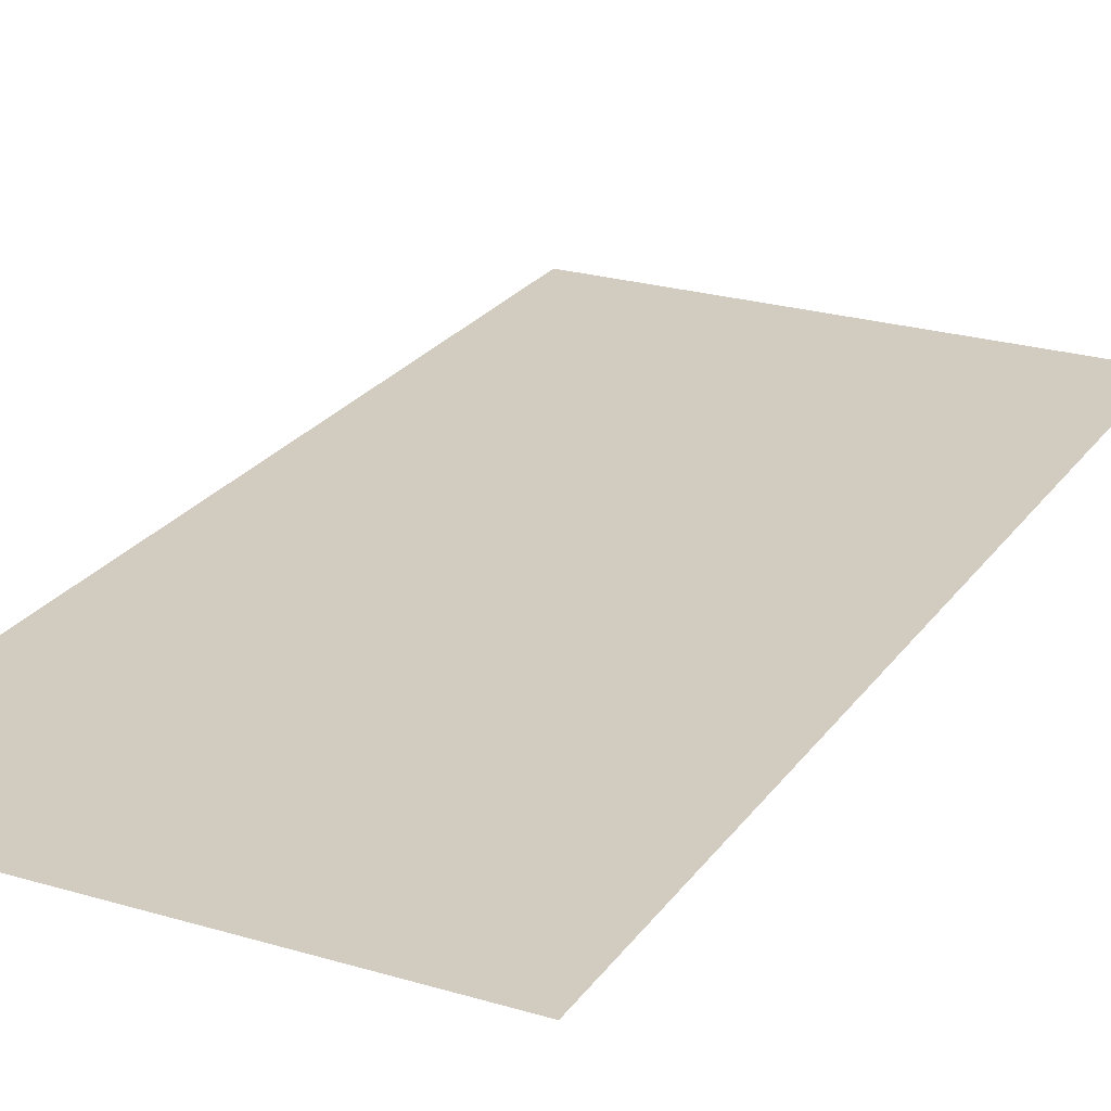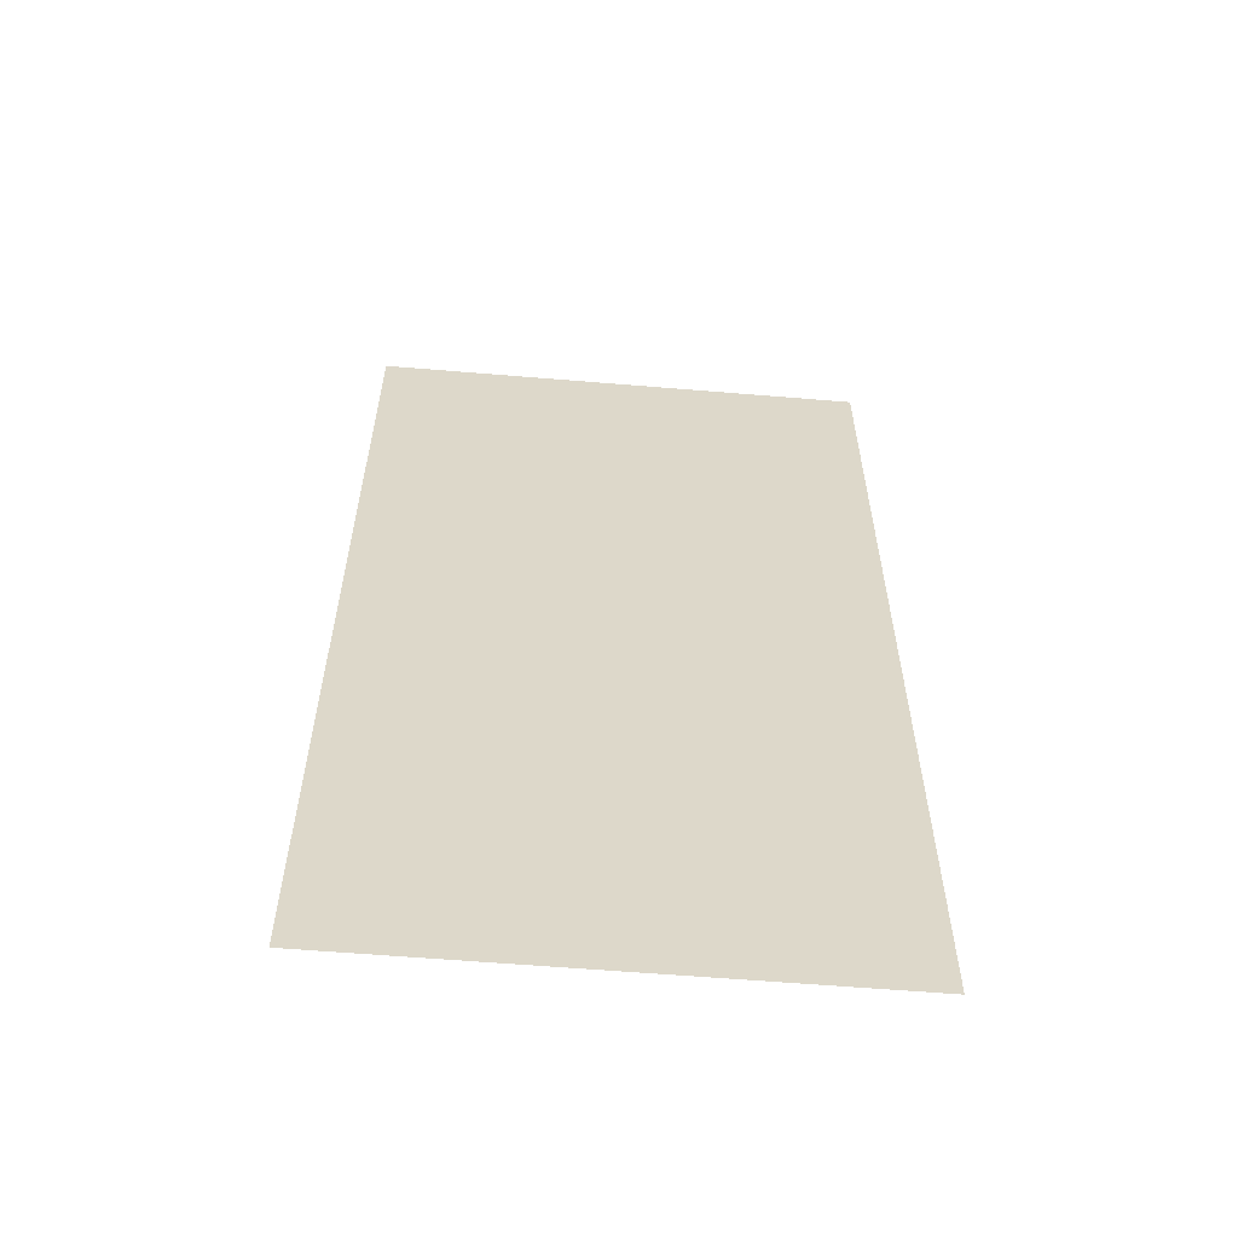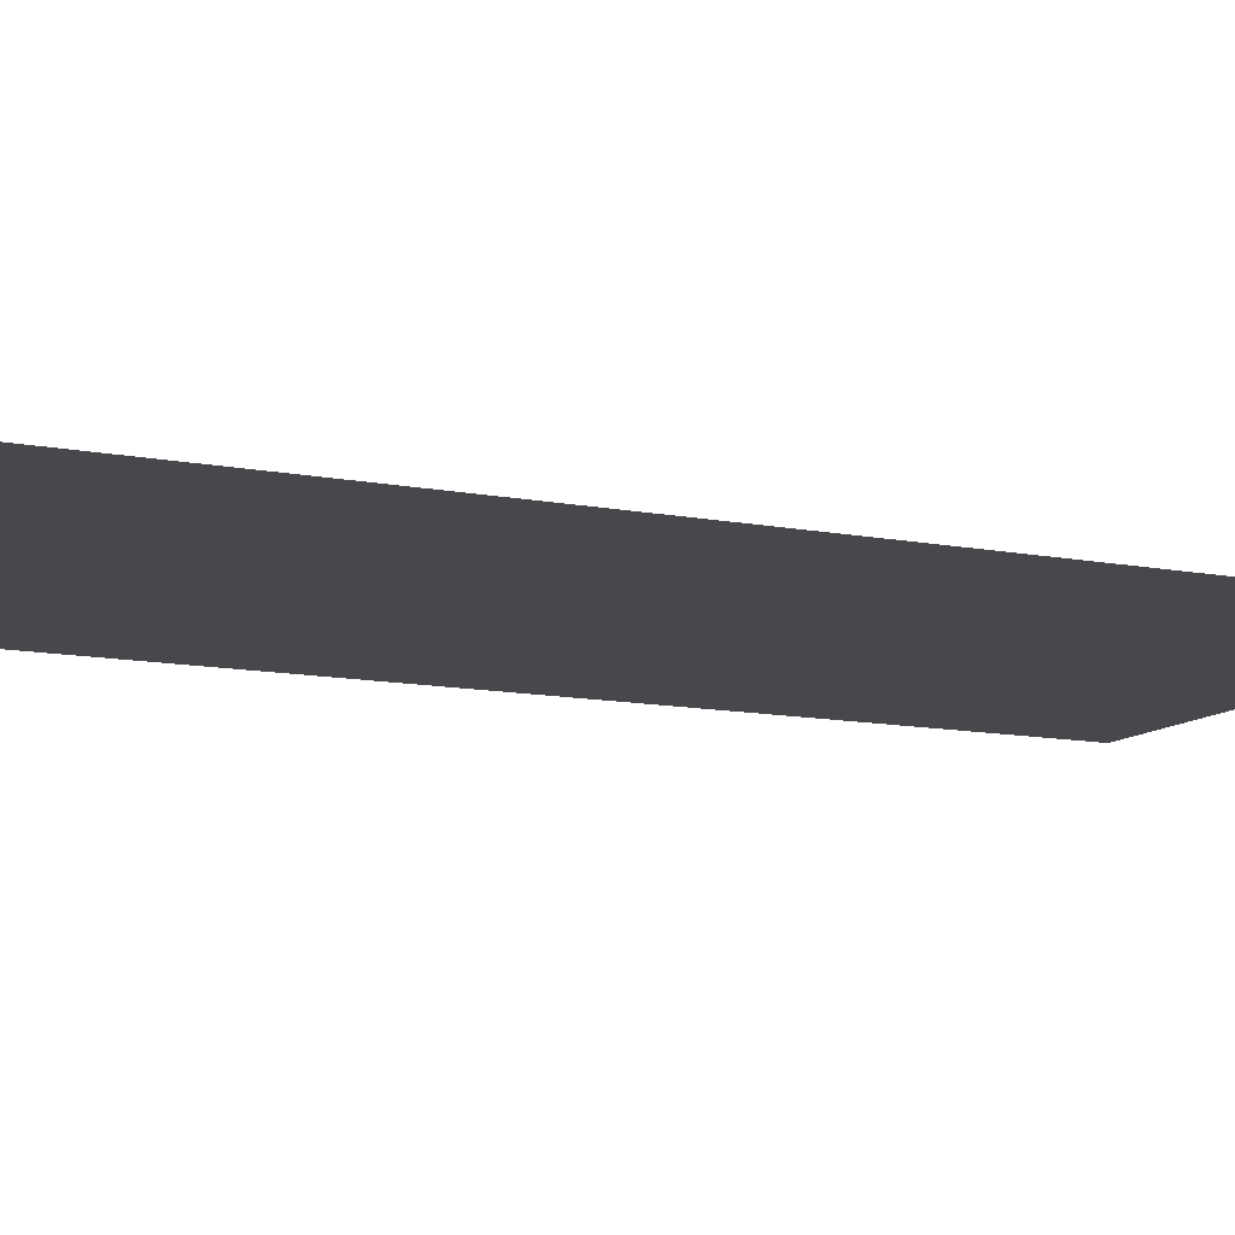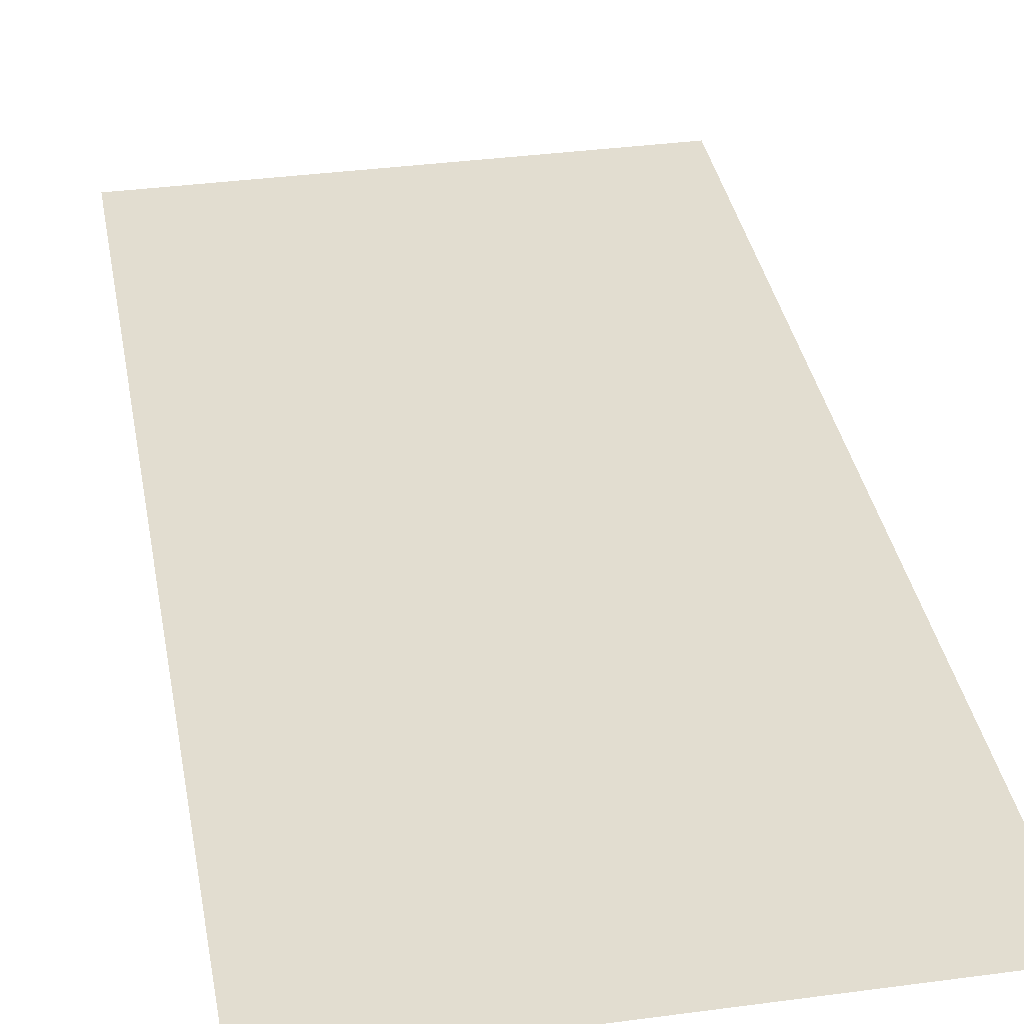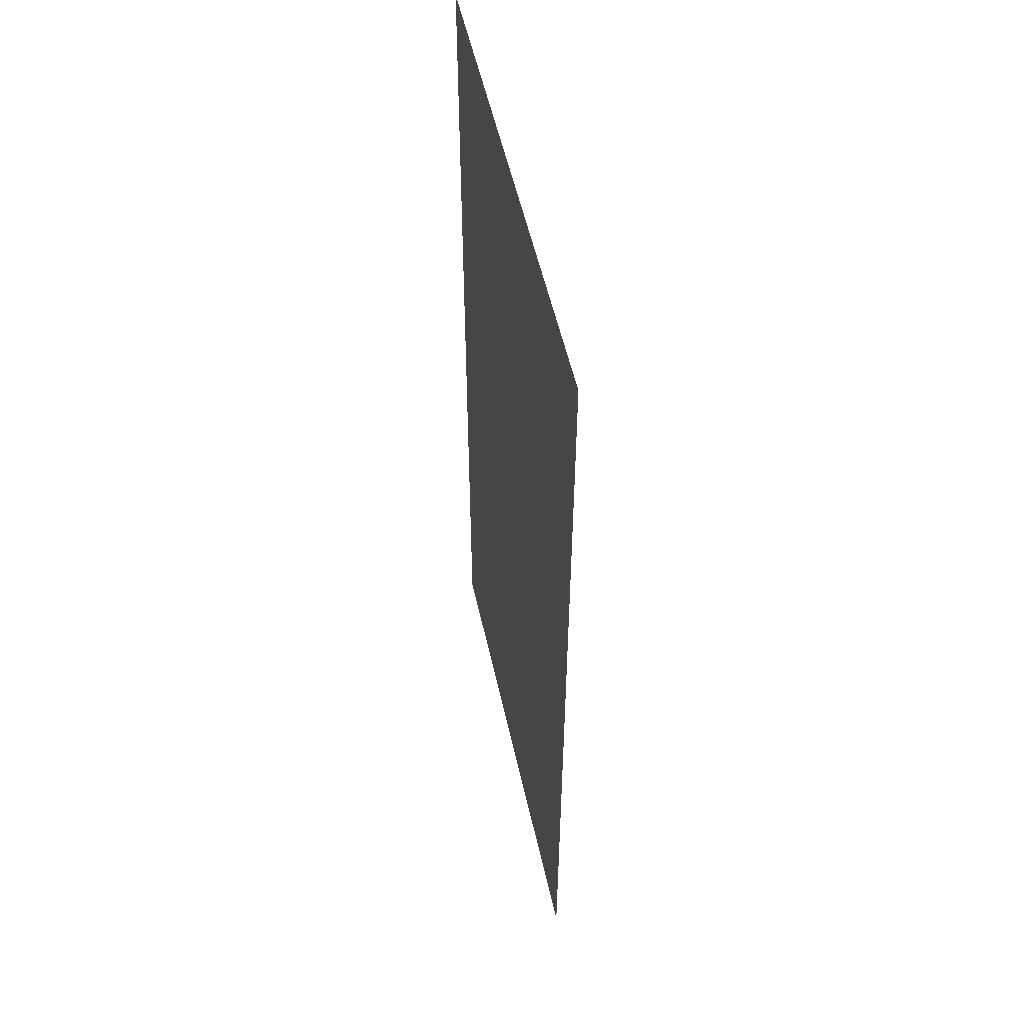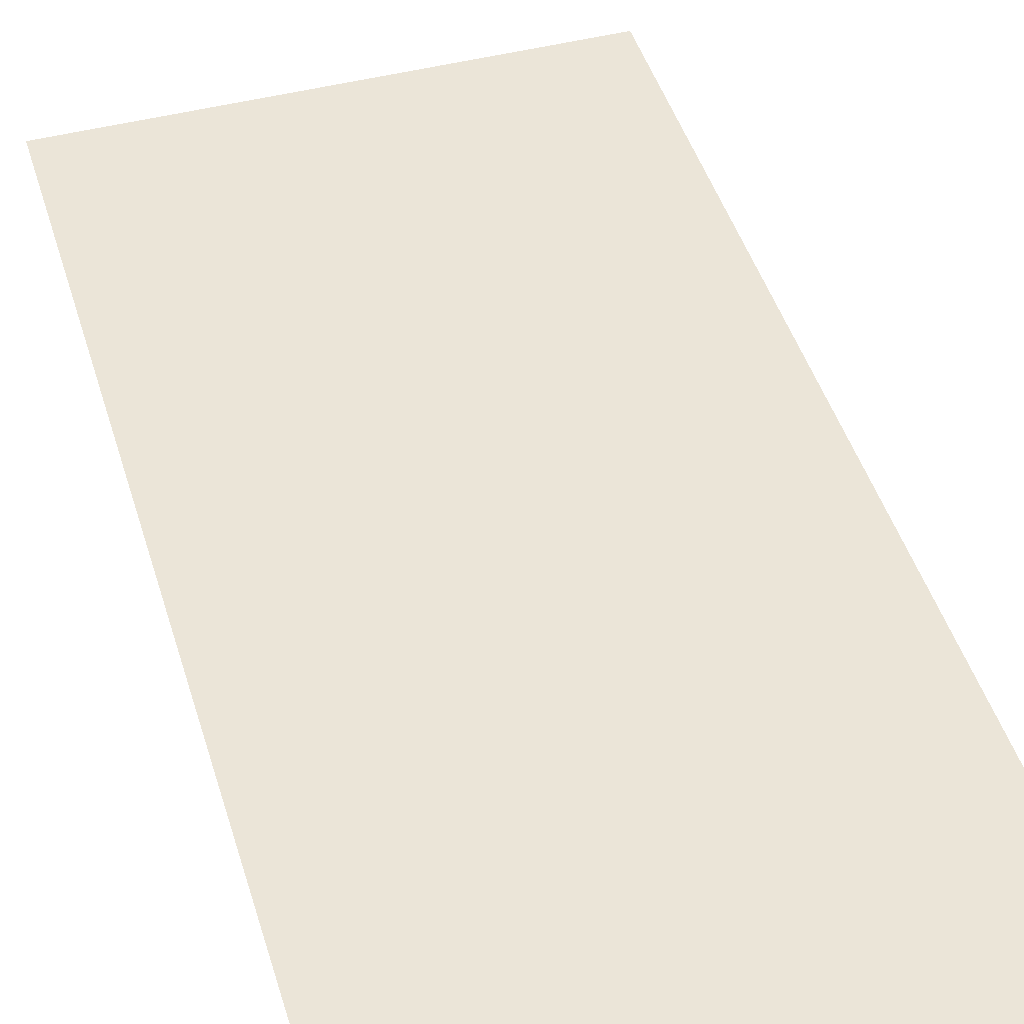
<metadata>
{"format":"obj","ext":"obj","renderer":"f3d","projection":"perspective","resolution":1024,"background":"white","views":[{"elev":24.0,"azim":-153.6,"up":"+Y"},{"elev":-59.7,"azim":175.1,"up":"+Z"},{"elev":-11.3,"azim":-116.0,"up":"+Y"},{"elev":35.4,"azim":-10.1,"up":"+Y"},{"elev":53.8,"azim":-102.4,"up":"+Z"},{"elev":45.7,"azim":163.4,"up":"+Y"}]}
</metadata>
<code>
g default
v -2 0 0
v 0 0 0
v 0 0 4
v -2 0 4
g Hallway_roof_short1
f 3 4 1 2

</code>
